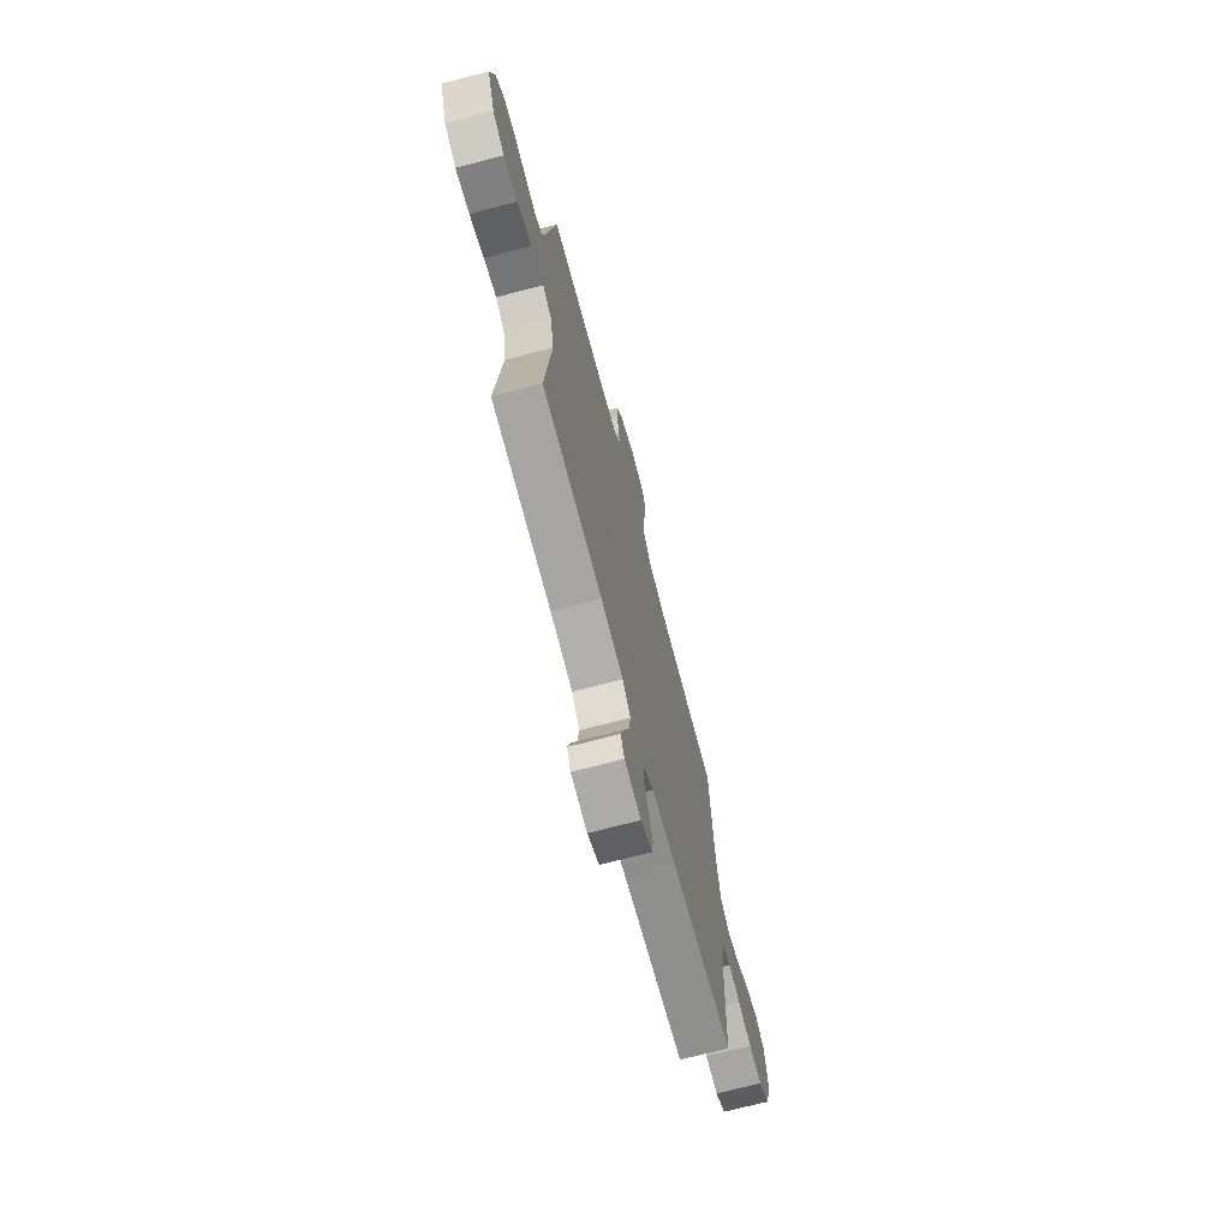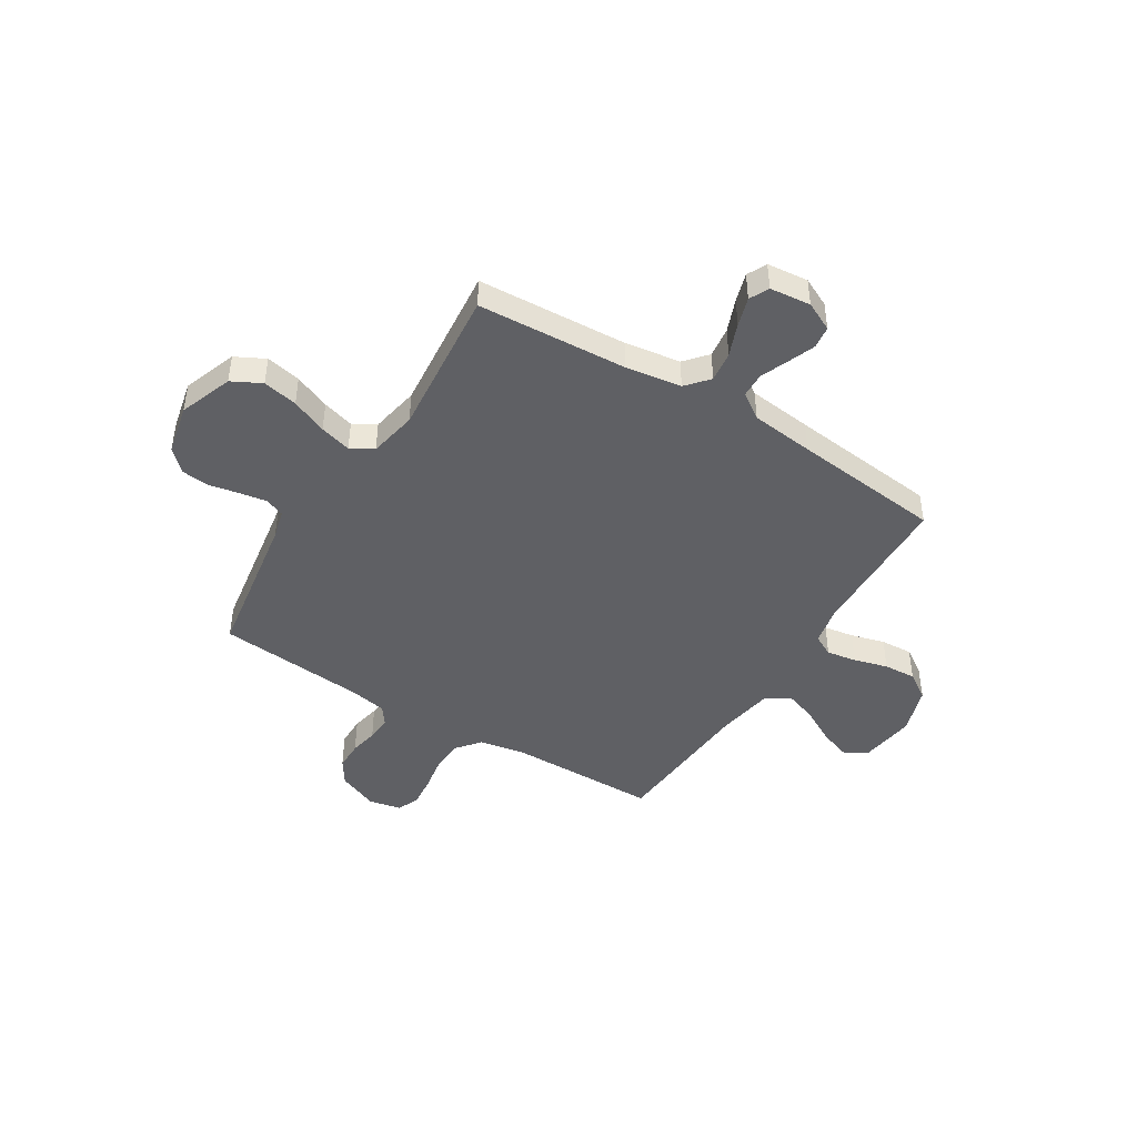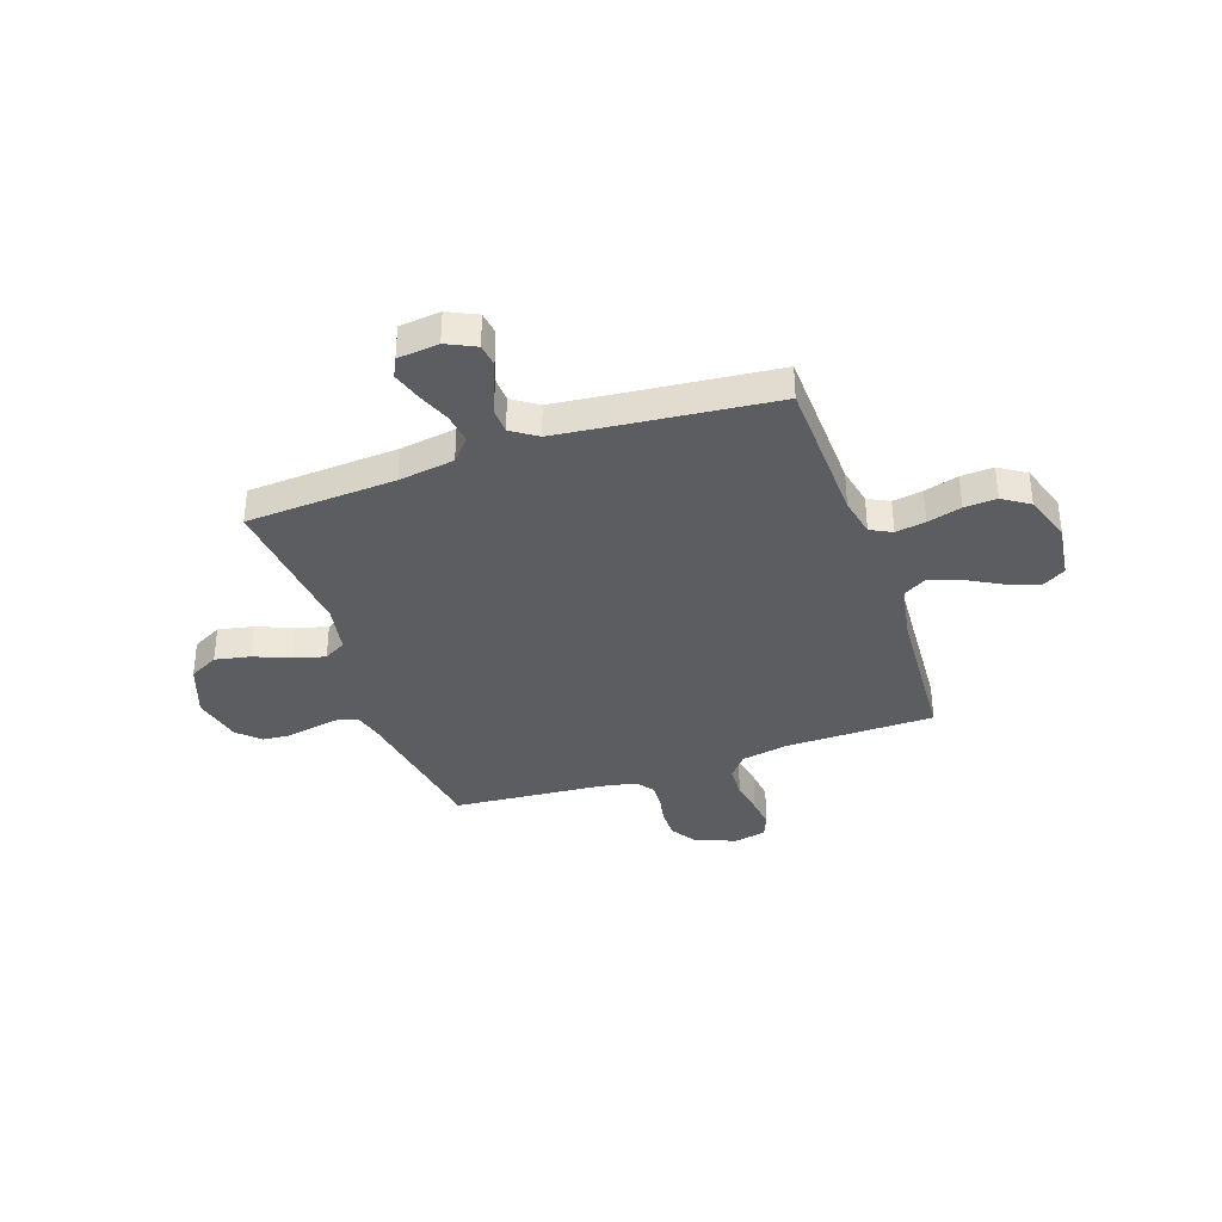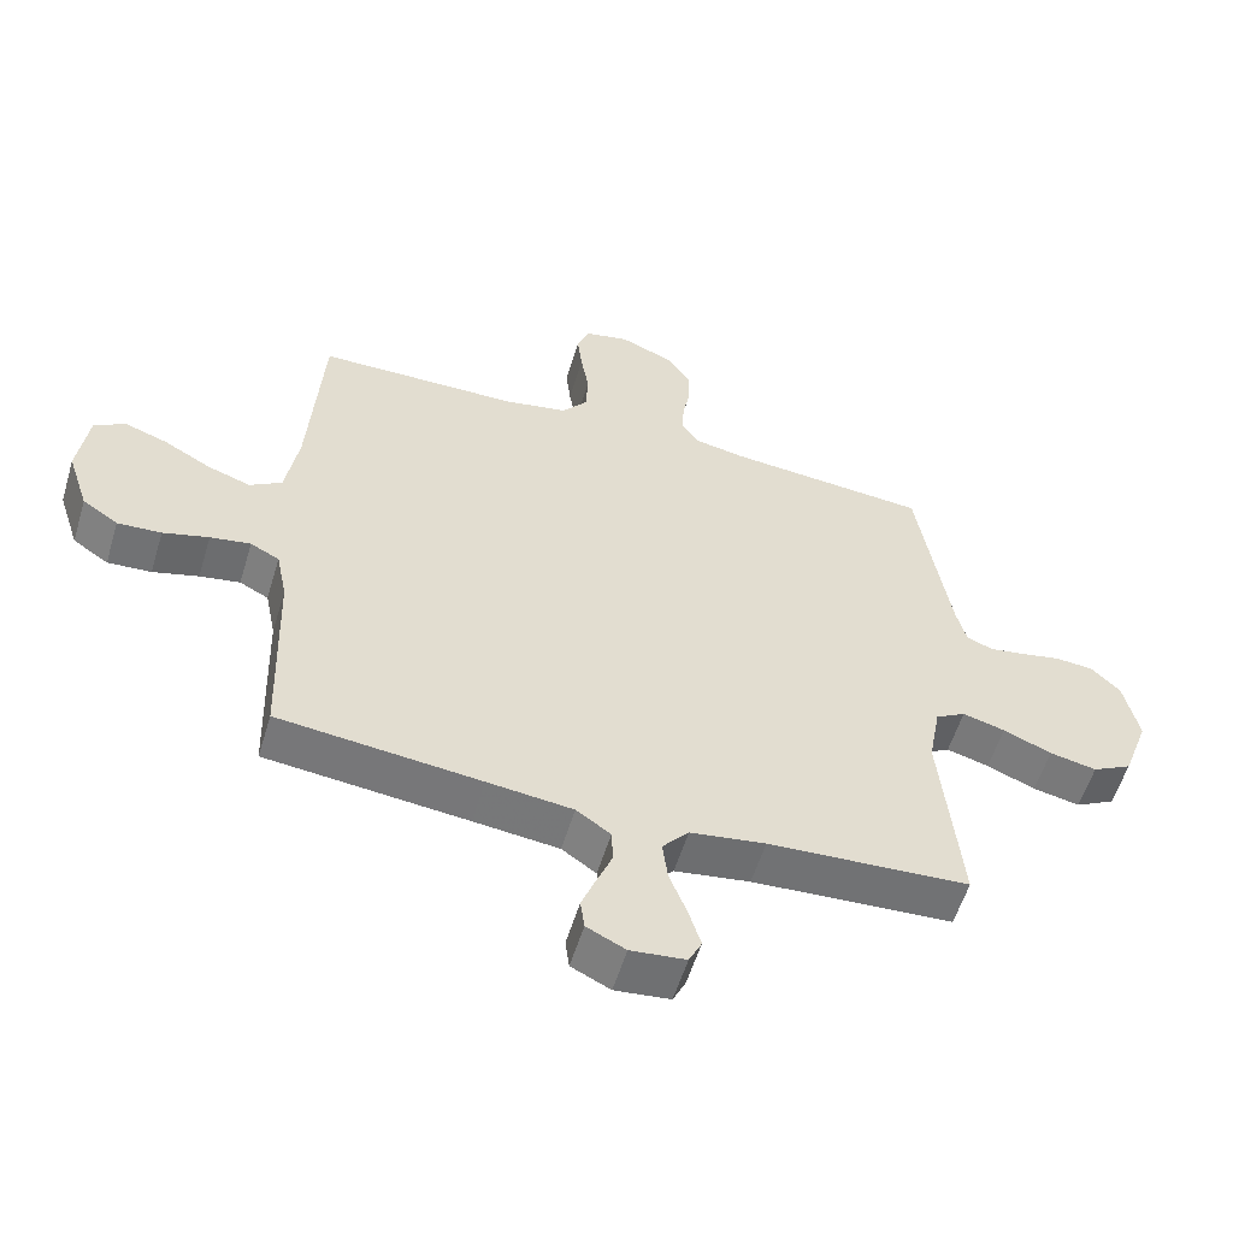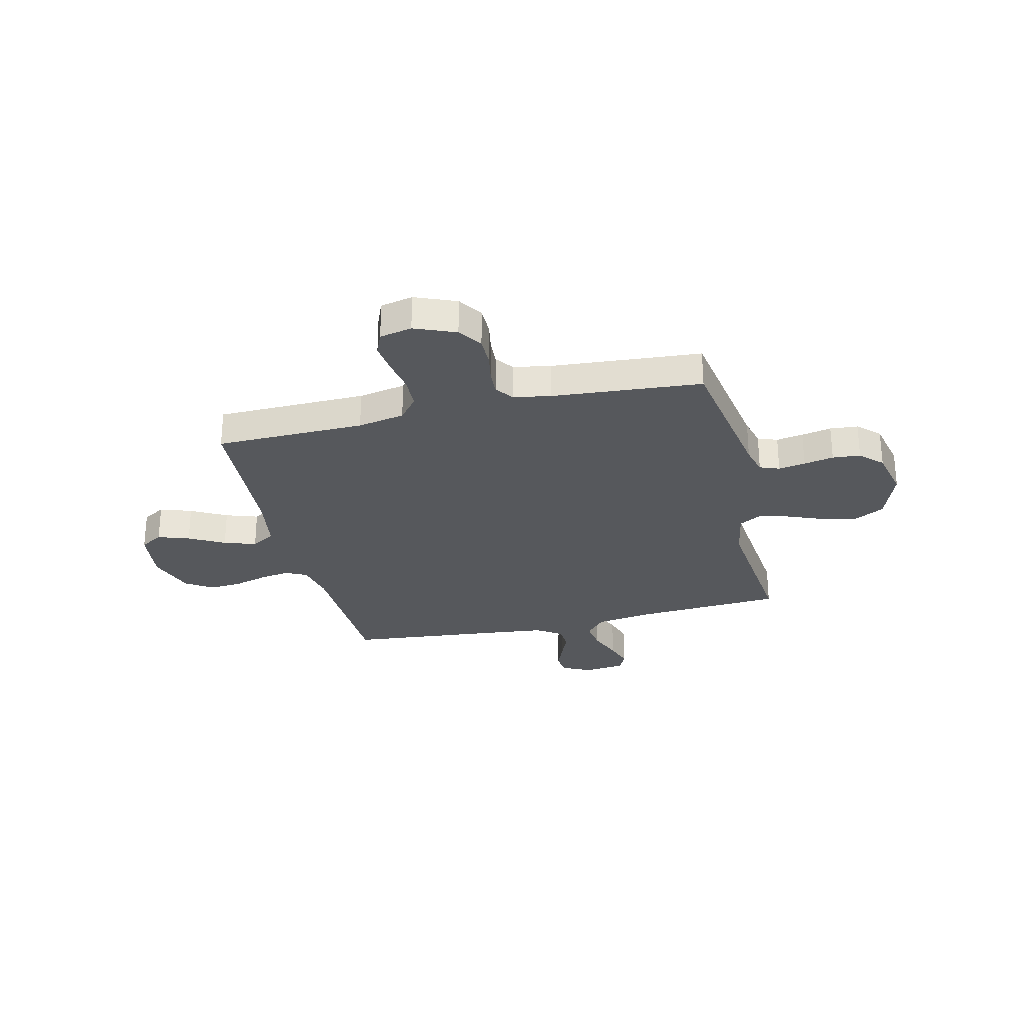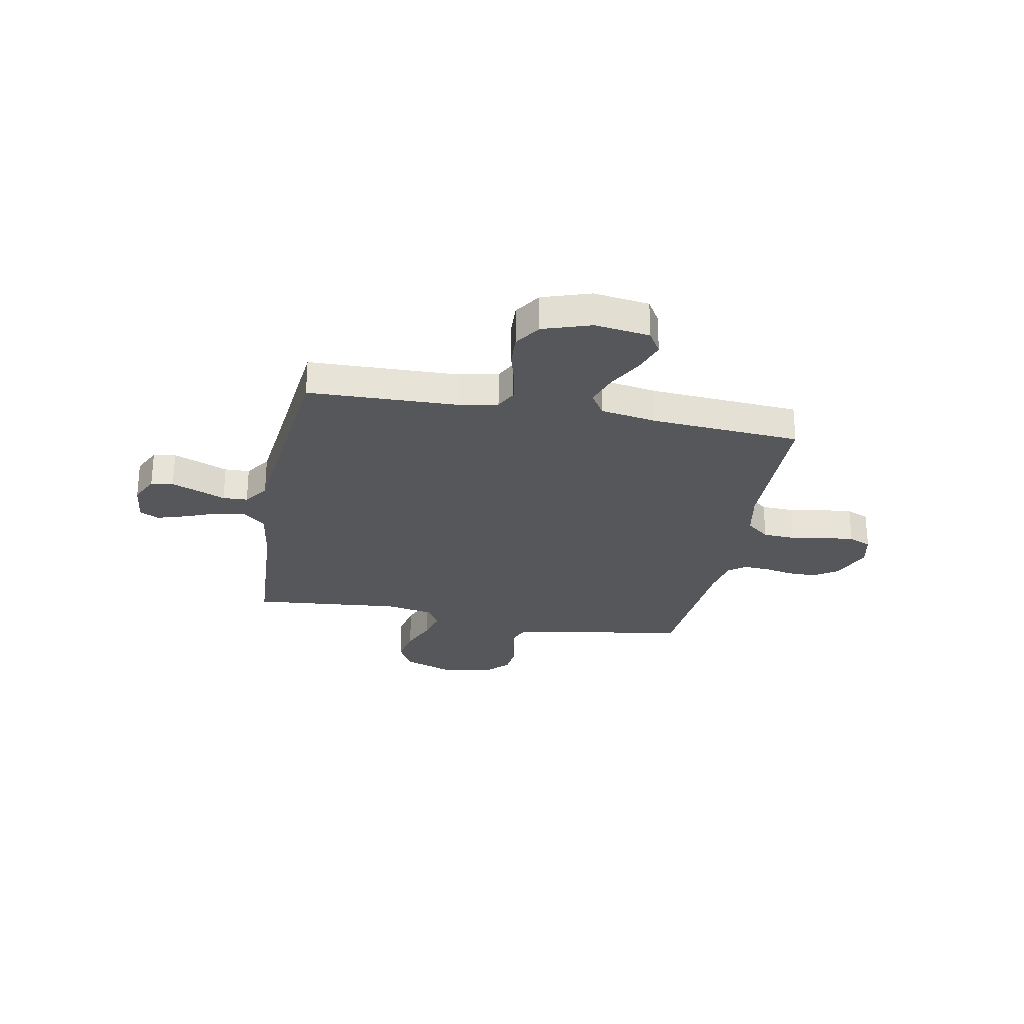
<metadata>
{"format":"obj","ext":"obj","renderer":"f3d","projection":"perspective","resolution":1024,"background":"white","views":[{"elev":-70.7,"azim":104.7,"up":"+Z"},{"elev":-44.9,"azim":148.1,"up":"+Y"},{"elev":-36.1,"azim":-160.9,"up":"+Y"},{"elev":-56.3,"azim":-16.8,"up":"+Z"},{"elev":-28.0,"azim":13.6,"up":"+Y"},{"elev":-27.1,"azim":-100.8,"up":"+Y"}]}
</metadata>
<code>
v 0.5 0.07 -0.5
v 0.2 0.07 -0.518
v 0.088 0.07 -0.535
v 0.049 0.07 -0.58
v 0.057 0.07 -0.641
v 0.083 0.07 -0.707
v 0.101 0.07 -0.765
v 0.082 0.07 -0.804
v 0 0.07 -0.813
v -0.058 0.07 -0.785
v -0.064 0.07 -0.74
v -0.043 0.07 -0.686
v -0.02 0.07 -0.63
v -0.022 0.07 -0.58
v -0.073 0.07 -0.545
v -0.2 0.07 -0.531
v -0.5 0.07 -0.5
v -0.509 0.07 -0.2
v -0.525 0.07 -0.121
v -0.568 0.07 -0.099
v -0.628 0.07 -0.109
v -0.696 0.07 -0.128
v -0.761 0.07 -0.132
v -0.814 0.07 -0.097
v -0.846 0.07 0
v -0.831 0.07 0.111
v -0.785 0.07 0.139
v -0.722 0.07 0.117
v -0.651 0.07 0.078
v -0.587 0.07 0.056
v -0.539 0.07 0.086
v -0.52 0.07 0.2
v -0.5 0.07 0.5
v -0.2 0.07 0.504
v -0.106 0.07 0.522
v -0.068 0.07 0.569
v -0.065 0.07 0.634
v -0.077 0.07 0.703
v -0.084 0.07 0.765
v -0.065 0.07 0.81
v 0 0.07 0.824
v 0.082 0.07 0.79
v 0.114 0.07 0.741
v 0.114 0.07 0.683
v 0.103 0.07 0.626
v 0.1 0.07 0.575
v 0.126 0.07 0.539
v 0.2 0.07 0.525
v 0.5 0.07 0.5
v 0.548 0.07 0.2
v 0.563 0.07 0.141
v 0.602 0.07 0.126
v 0.656 0.07 0.135
v 0.716 0.07 0.147
v 0.772 0.07 0.142
v 0.815 0.07 0.1
v 0.837 0.07 0
v 0.798 0.07 -0.107
v 0.739 0.07 -0.138
v 0.669 0.07 -0.124
v 0.597 0.07 -0.094
v 0.534 0.07 -0.077
v 0.489 0.07 -0.103
v 0.471 0.07 -0.2
v 0.5 0 -0.5
v 0.2 0 -0.518
v 0.088 0 -0.535
v 0.049 0 -0.58
v 0.057 0 -0.641
v 0.083 0 -0.707
v 0.101 0 -0.765
v 0.082 0 -0.804
v 0 0 -0.813
v -0.058 0 -0.785
v -0.064 0 -0.74
v -0.043 0 -0.686
v -0.02 0 -0.63
v -0.022 0 -0.58
v -0.073 0 -0.545
v -0.2 0 -0.531
v -0.5 0 -0.5
v -0.509 0 -0.2
v -0.525 0 -0.121
v -0.568 0 -0.099
v -0.628 0 -0.109
v -0.696 0 -0.128
v -0.761 0 -0.132
v -0.814 0 -0.097
v -0.846 0 0
v -0.831 0 0.111
v -0.785 0 0.139
v -0.722 0 0.117
v -0.651 0 0.078
v -0.587 0 0.056
v -0.539 0 0.086
v -0.52 0 0.2
v -0.5 0 0.5
v -0.2 0 0.504
v -0.106 0 0.522
v -0.068 0 0.569
v -0.065 0 0.634
v -0.077 0 0.703
v -0.084 0 0.765
v -0.065 0 0.81
v 0 0 0.824
v 0.082 0 0.79
v 0.114 0 0.741
v 0.114 0 0.683
v 0.103 0 0.626
v 0.1 0 0.575
v 0.126 0 0.539
v 0.2 0 0.525
v 0.5 0 0.5
v 0.548 0 0.2
v 0.563 0 0.141
v 0.602 0 0.126
v 0.656 0 0.135
v 0.716 0 0.147
v 0.772 0 0.142
v 0.815 0 0.1
v 0.837 0 0
v 0.798 0 -0.107
v 0.739 0 -0.138
v 0.669 0 -0.124
v 0.597 0 -0.094
v 0.534 0 -0.077
v 0.489 0 -0.103
v 0.471 0 -0.2
f 58 59 60 61
f 58 61 62
f 57 58 62
f 56 57 62
f 53 54 55 56
f 52 53 56 62
f 51 52 62 63
f 48 49 50
f 47 48 50 51
f 42 43 44 45
f 42 45 46
f 41 42 46
f 40 41 46
f 37 38 39 40
f 37 40 46
f 36 37 46 47
f 32 33 34
f 31 32 34 35
f 26 27 28 29
f 26 29 30
f 25 26 30
f 24 25 30
f 21 22 23 24
f 20 21 24 30
f 19 20 30 31
f 16 17 18
f 15 16 18 19
f 14 15 19 31
f 10 11 12 13
f 8 9 10 13
f 8 13 14
f 5 6 7 8
f 5 8 14
f 4 5 14 31
f 64 1 2
f 63 64 2 3
f 35 36 47 51
f 35 51 63 3
f 3 4 31 35
f 125 124 123 122
f 126 125 122
f 126 122 121
f 126 121 120
f 120 119 118 117
f 126 120 117 116
f 127 126 116 115
f 114 113 112
f 115 114 112 111
f 109 108 107 106
f 110 109 106
f 110 106 105
f 110 105 104
f 104 103 102 101
f 110 104 101
f 111 110 101 100
f 98 97 96
f 99 98 96 95
f 93 92 91 90
f 94 93 90
f 94 90 89
f 94 89 88
f 88 87 86 85
f 94 88 85 84
f 95 94 84 83
f 82 81 80
f 83 82 80 79
f 95 83 79 78
f 77 76 75 74
f 77 74 73 72
f 78 77 72
f 72 71 70 69
f 78 72 69
f 95 78 69 68
f 66 65 128
f 67 66 128 127
f 115 111 100 99
f 67 127 115 99
f 99 95 68 67
f 1 65 66 2
f 2 66 67 3
f 3 67 68 4
f 4 68 69 5
f 5 69 70 6
f 6 70 71 7
f 7 71 72 8
f 8 72 73 9
f 9 73 74 10
f 10 74 75 11
f 11 75 76 12
f 12 76 77 13
f 13 77 78 14
f 14 78 79 15
f 15 79 80 16
f 16 80 81 17
f 17 81 82 18
f 18 82 83 19
f 19 83 84 20
f 20 84 85 21
f 21 85 86 22
f 22 86 87 23
f 23 87 88 24
f 24 88 89 25
f 25 89 90 26
f 26 90 91 27
f 27 91 92 28
f 28 92 93 29
f 29 93 94 30
f 30 94 95 31
f 31 95 96 32
f 32 96 97 33
f 33 97 98 34
f 34 98 99 35
f 35 99 100 36
f 36 100 101 37
f 37 101 102 38
f 38 102 103 39
f 39 103 104 40
f 40 104 105 41
f 41 105 106 42
f 42 106 107 43
f 43 107 108 44
f 44 108 109 45
f 45 109 110 46
f 46 110 111 47
f 47 111 112 48
f 48 112 113 49
f 49 113 114 50
f 50 114 115 51
f 51 115 116 52
f 52 116 117 53
f 53 117 118 54
f 54 118 119 55
f 55 119 120 56
f 56 120 121 57
f 57 121 122 58
f 58 122 123 59
f 59 123 124 60
f 60 124 125 61
f 61 125 126 62
f 62 126 127 63
f 63 127 128 64
f 64 128 65 1

</code>
